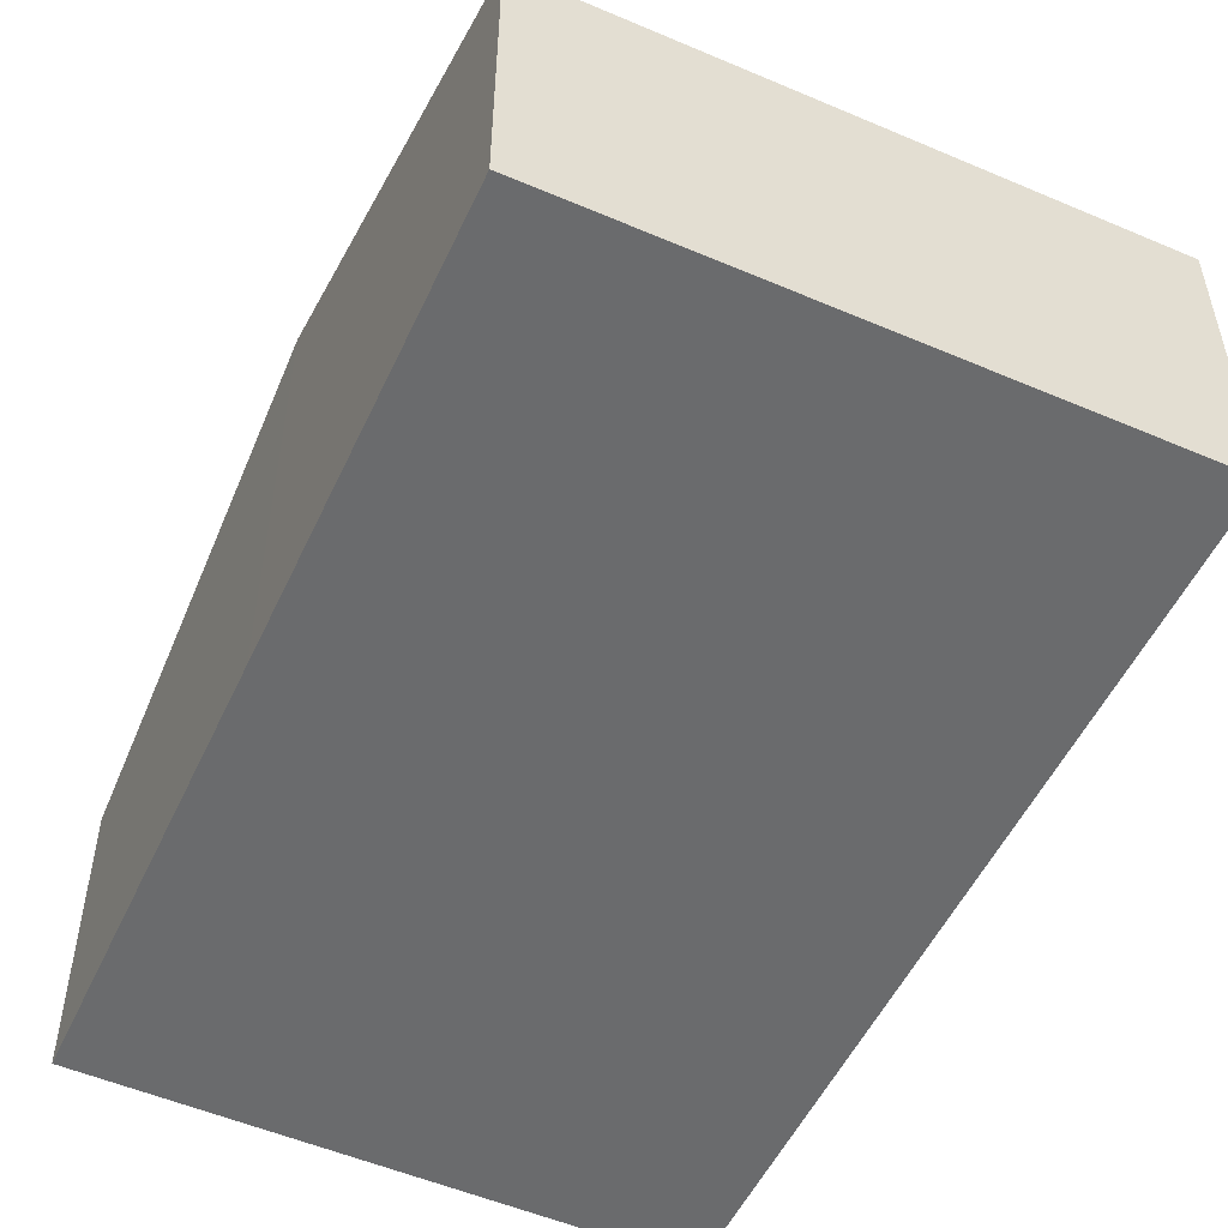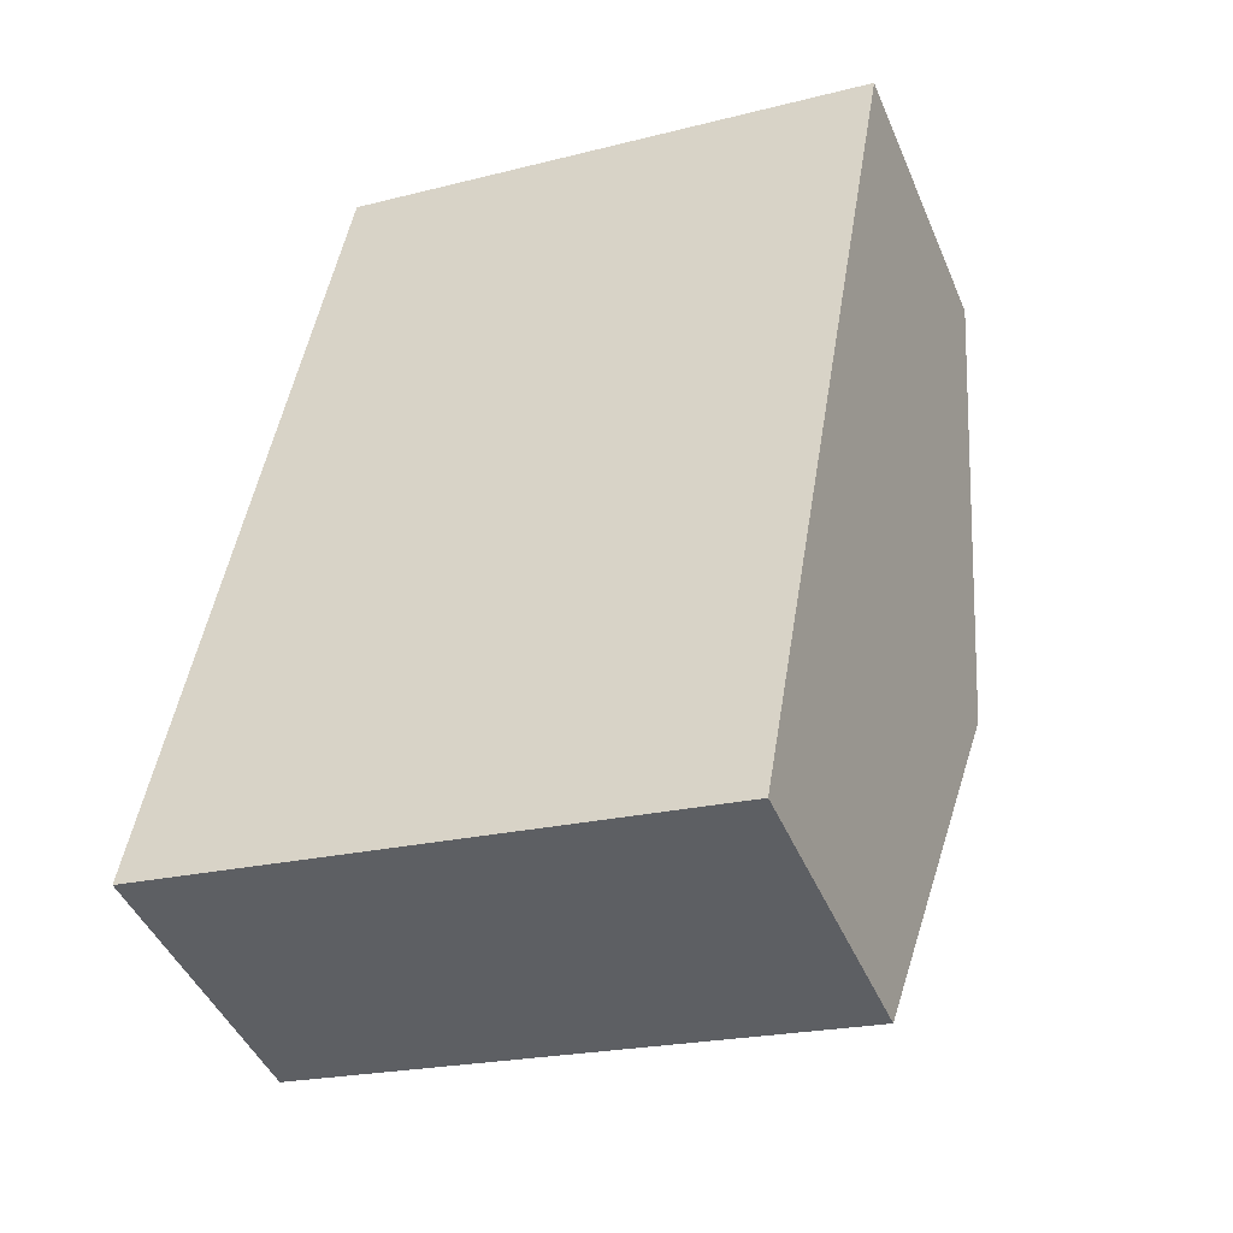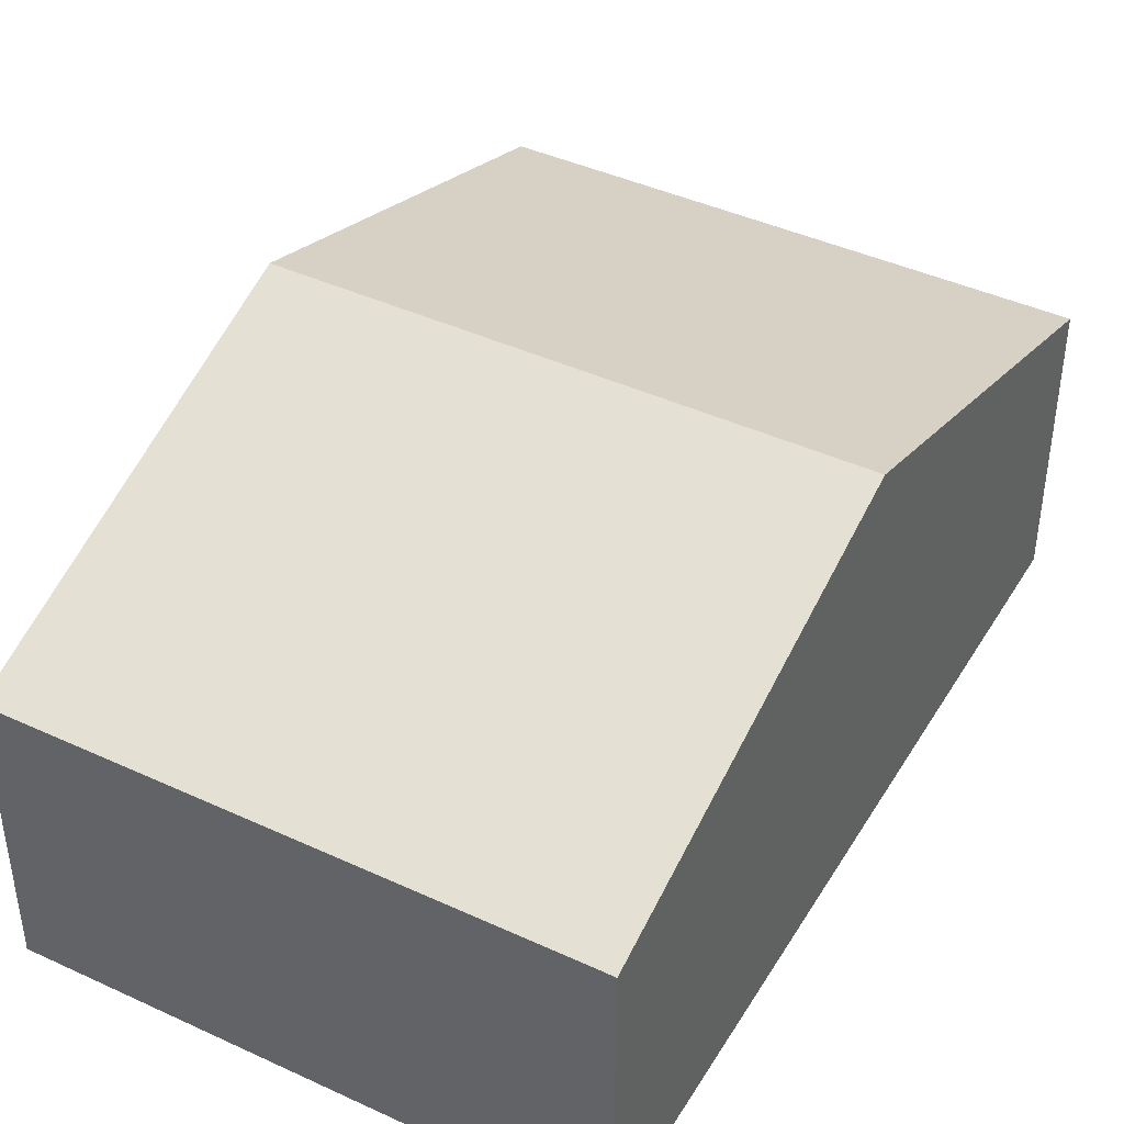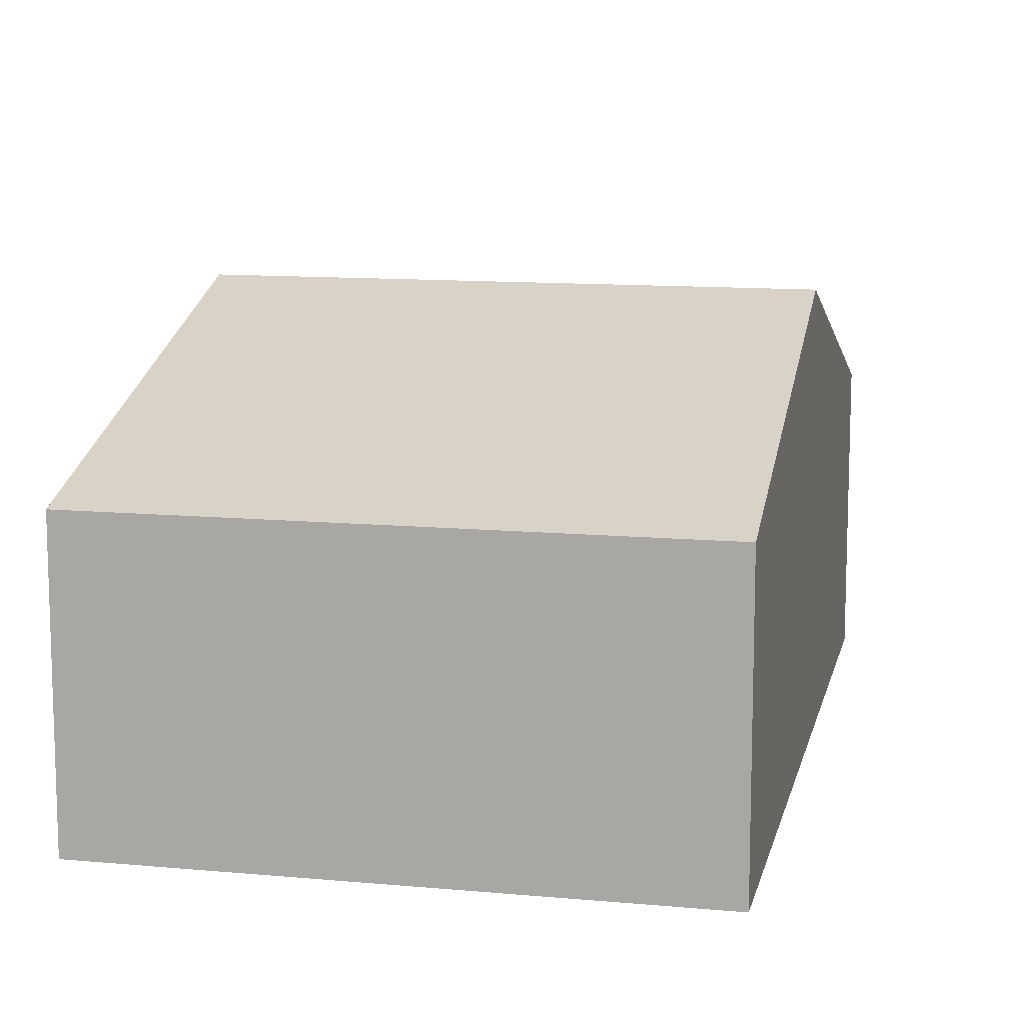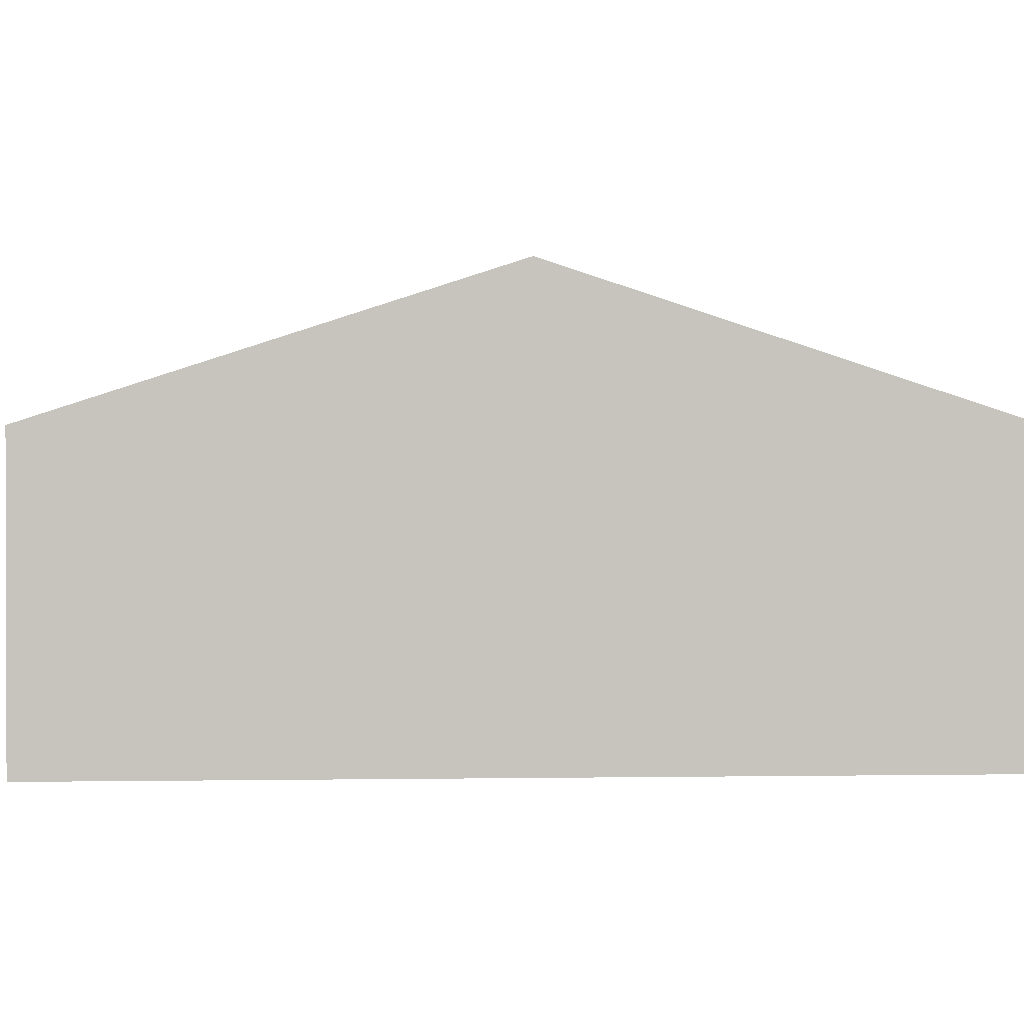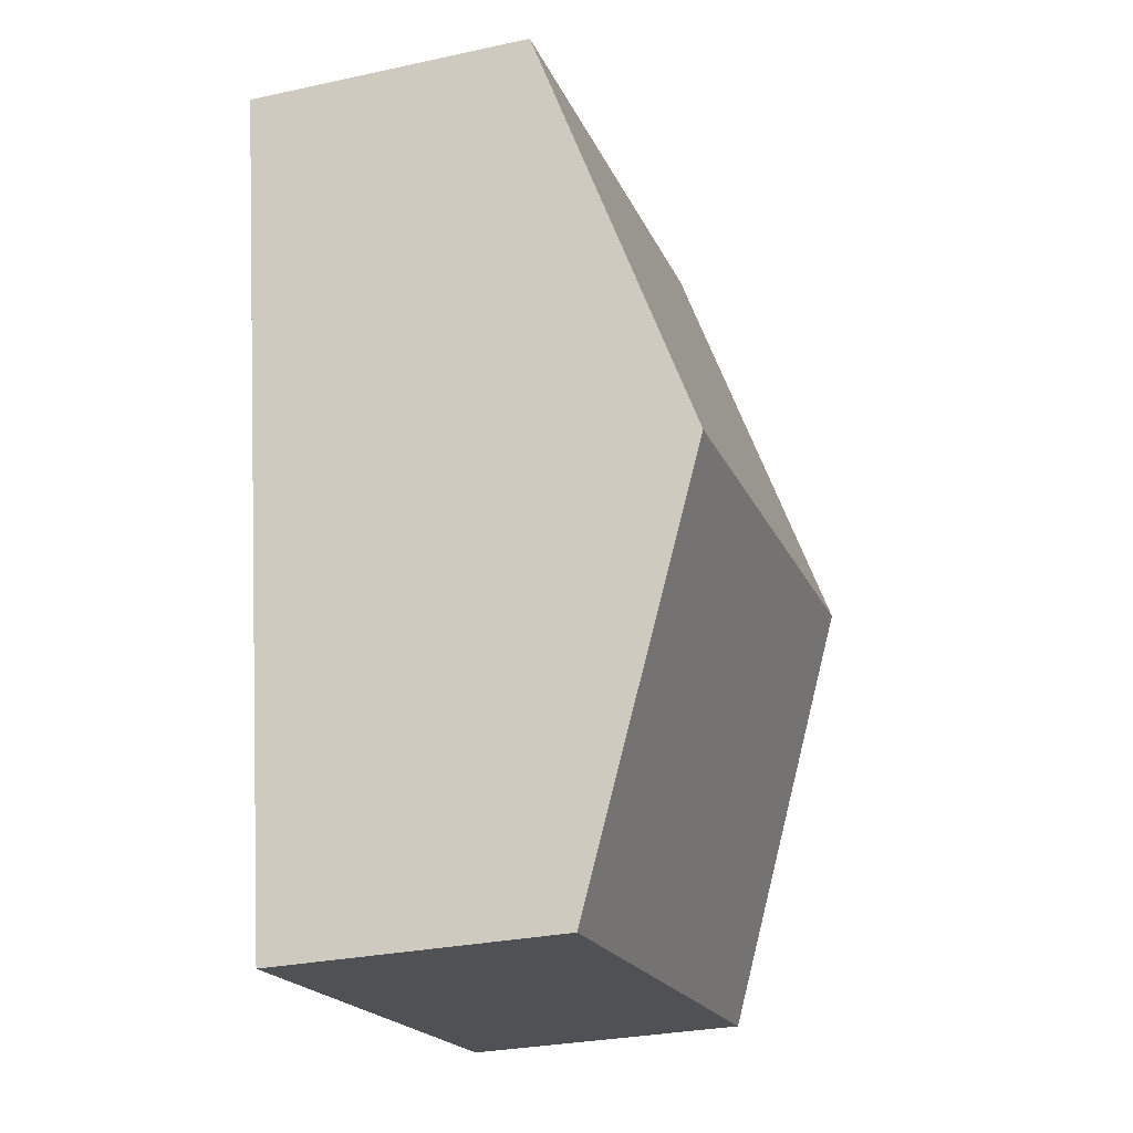
<metadata>
{"format":"obj","ext":"obj","renderer":"f3d","projection":"perspective","resolution":1024,"background":"white","views":[{"elev":-53.2,"azim":165.0,"up":"+Y"},{"elev":-45.6,"azim":22.3,"up":"+Z"},{"elev":42.4,"azim":38.5,"up":"+Y"},{"elev":11.6,"azim":-157.8,"up":"+Y"},{"elev":0.9,"azim":95.9,"up":"+Y"},{"elev":-29.1,"azim":107.8,"up":"+Z"}]}
</metadata>
<code>
v  6.16 4.22 3.237
v  1.488 2.851 8.305
v  6.863 2.851 7.397
v  0.744 4.22 4.152
v  5.457 2.851 -0.922
v  0 2.851 1.746e-16
v  0 0 0
v  0.744 -2.542e-16 4.152
v  1.488 -5.085e-16 8.305
v  6.863 -4.529e-16 7.397
v  6.16 -1.982e-16 3.237
v  5.457 5.646e-17 -0.922
g defaultobject
f 1 2 3
f 2 1 4
f 5 4 1
f 4 5 6
f 7 4 6
f 4 7 8
f 4 8 2
f 2 8 9
f 9 3 2
f 3 9 10
f 10 1 3
f 1 10 11
f 1 11 5
f 5 11 12
f 12 6 5
f 6 12 7
f 8 10 9
f 10 8 7
f 10 7 11
f 11 7 12

</code>
